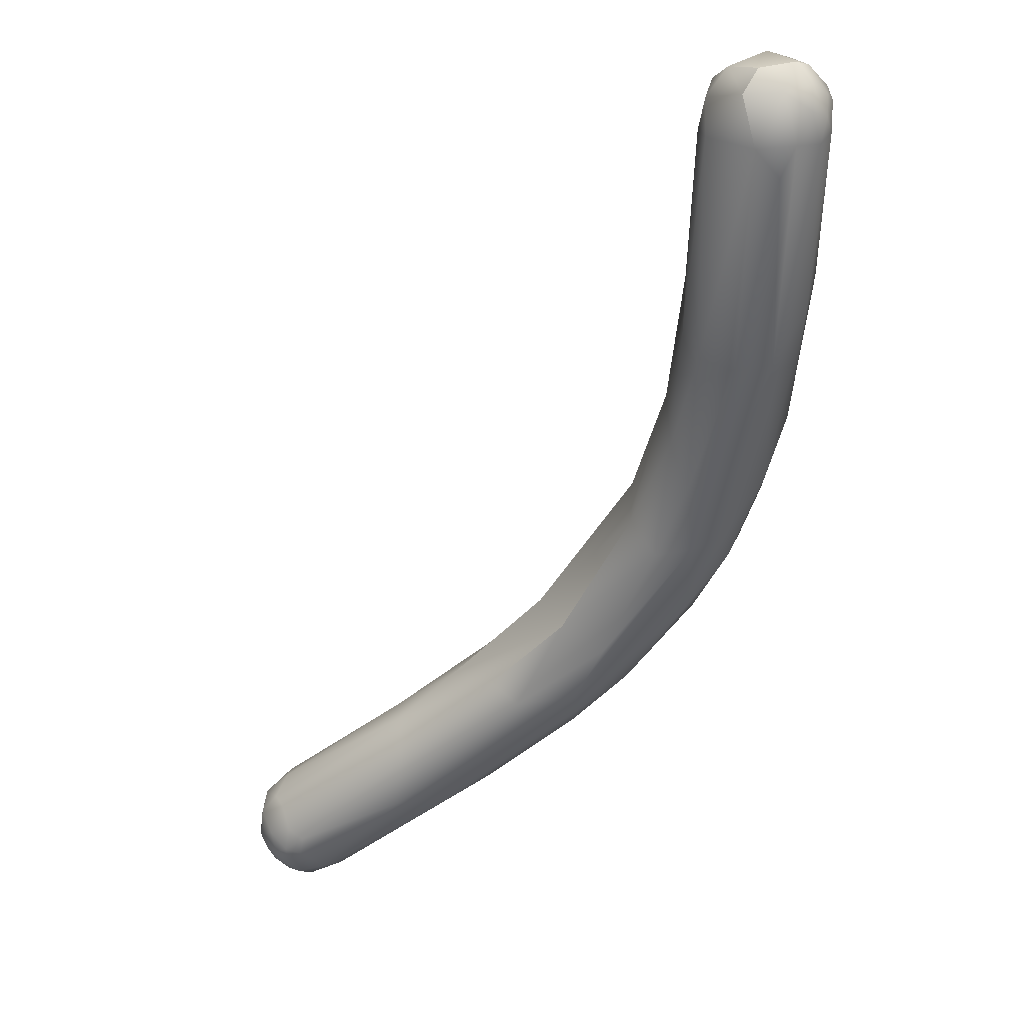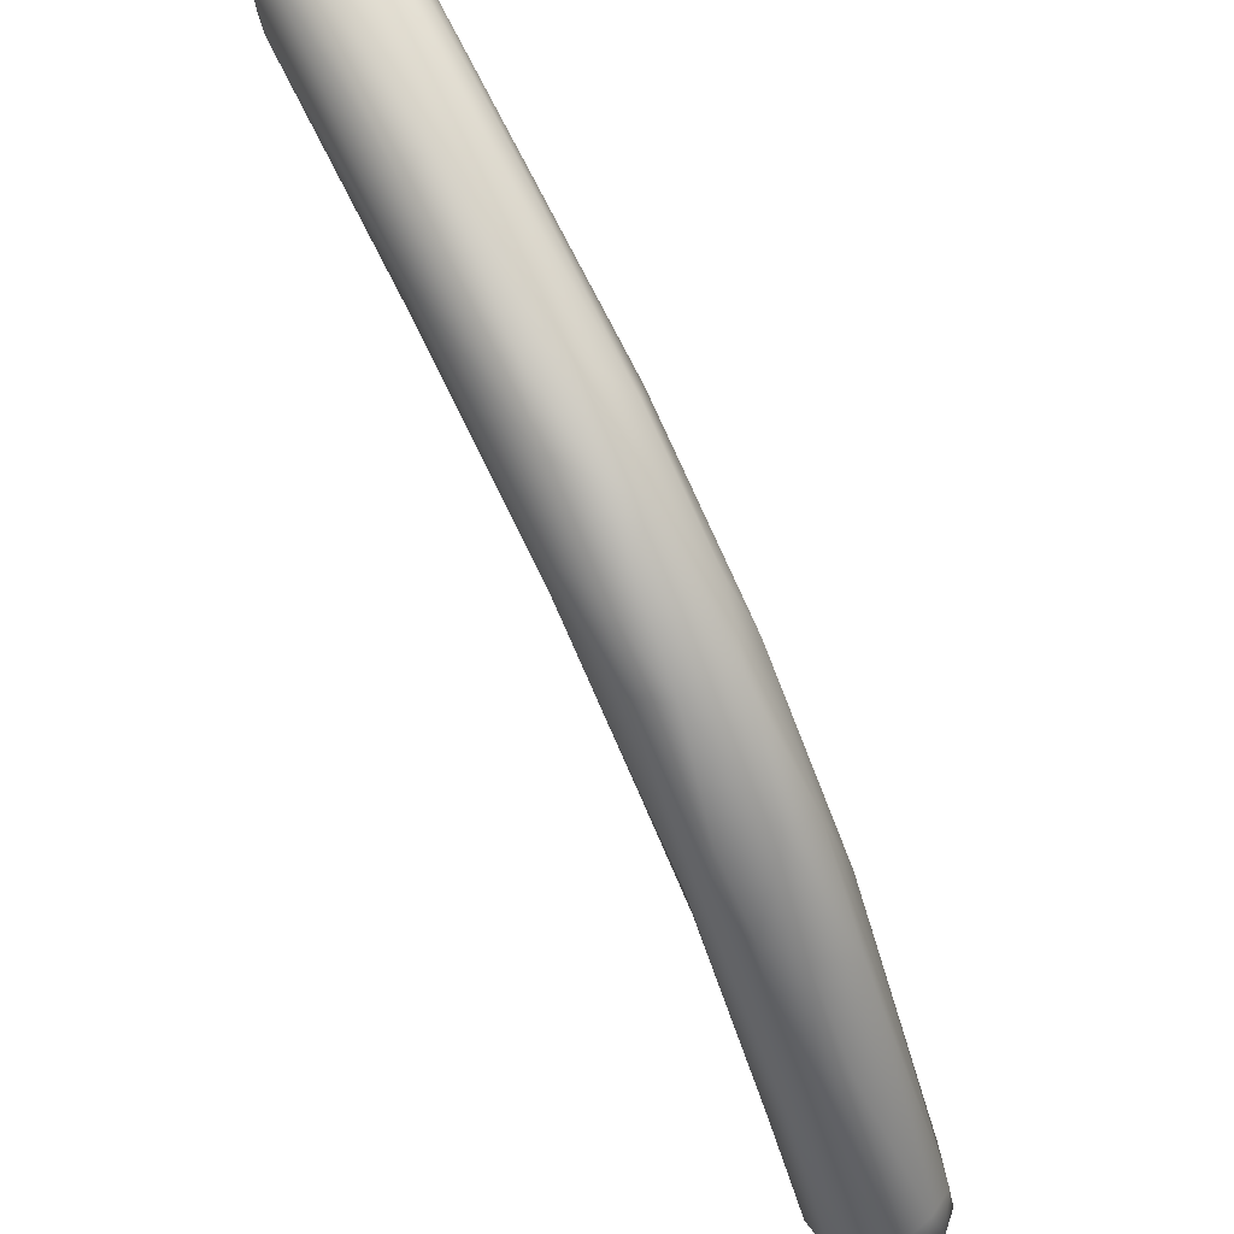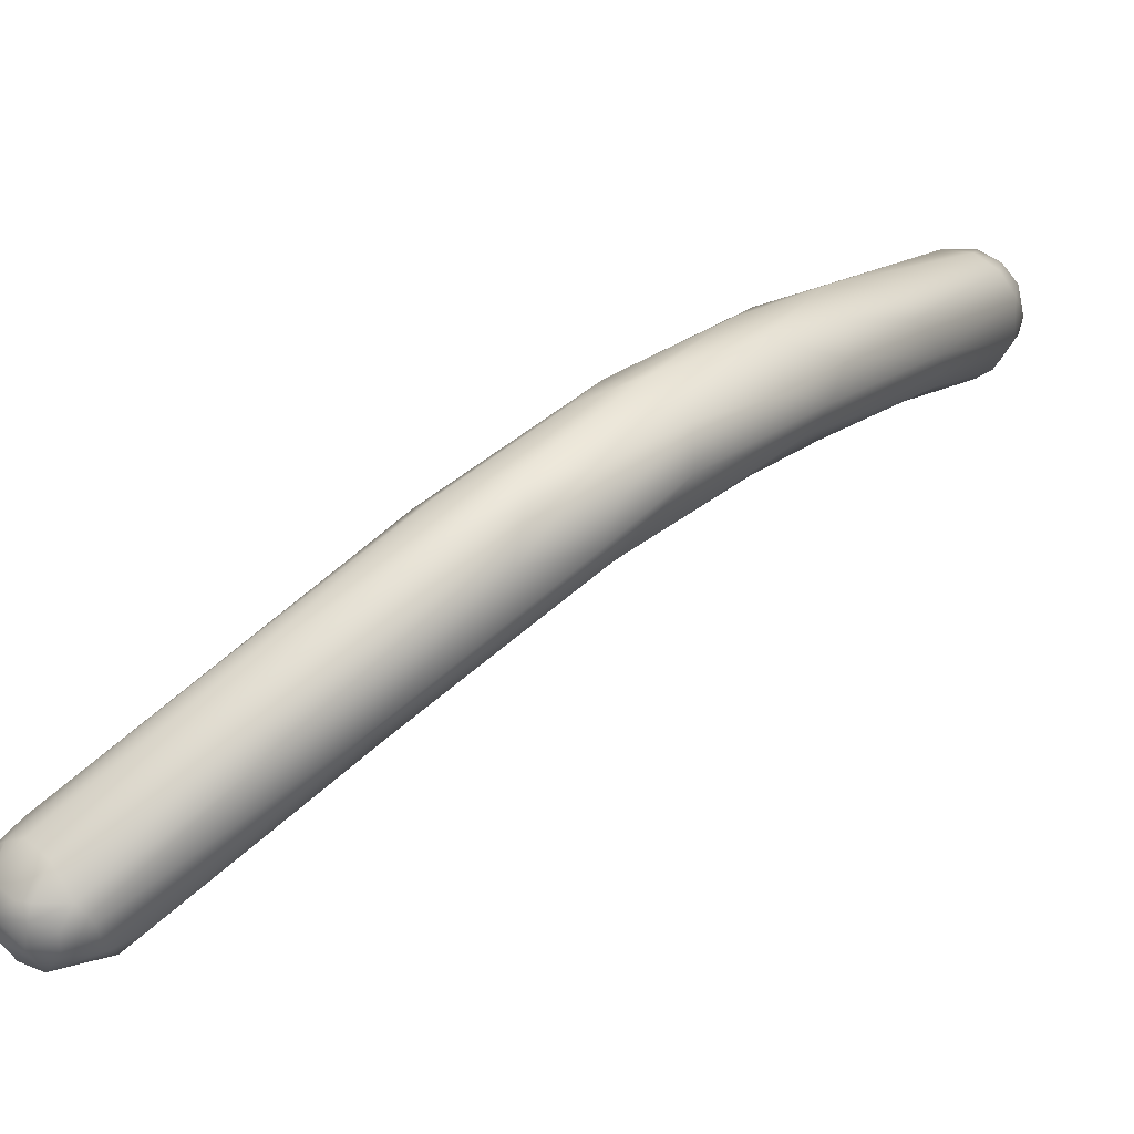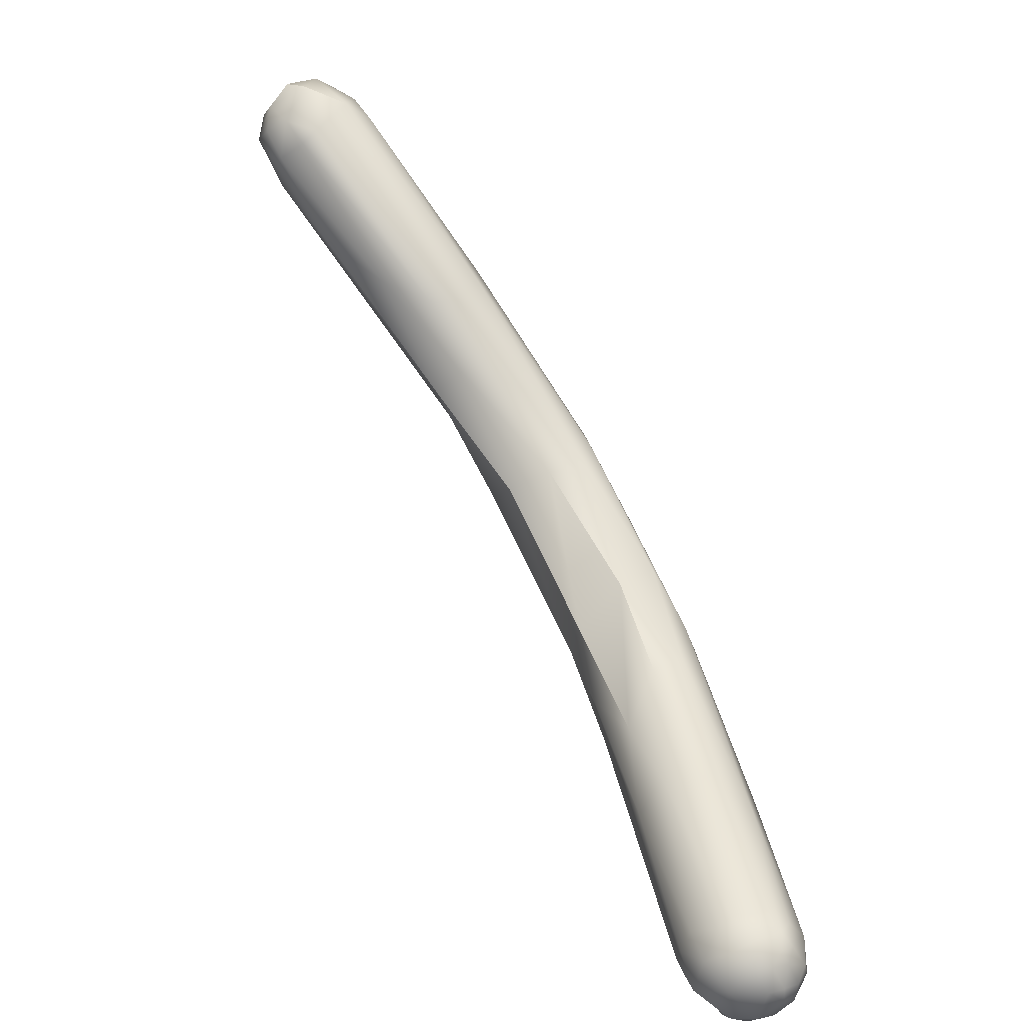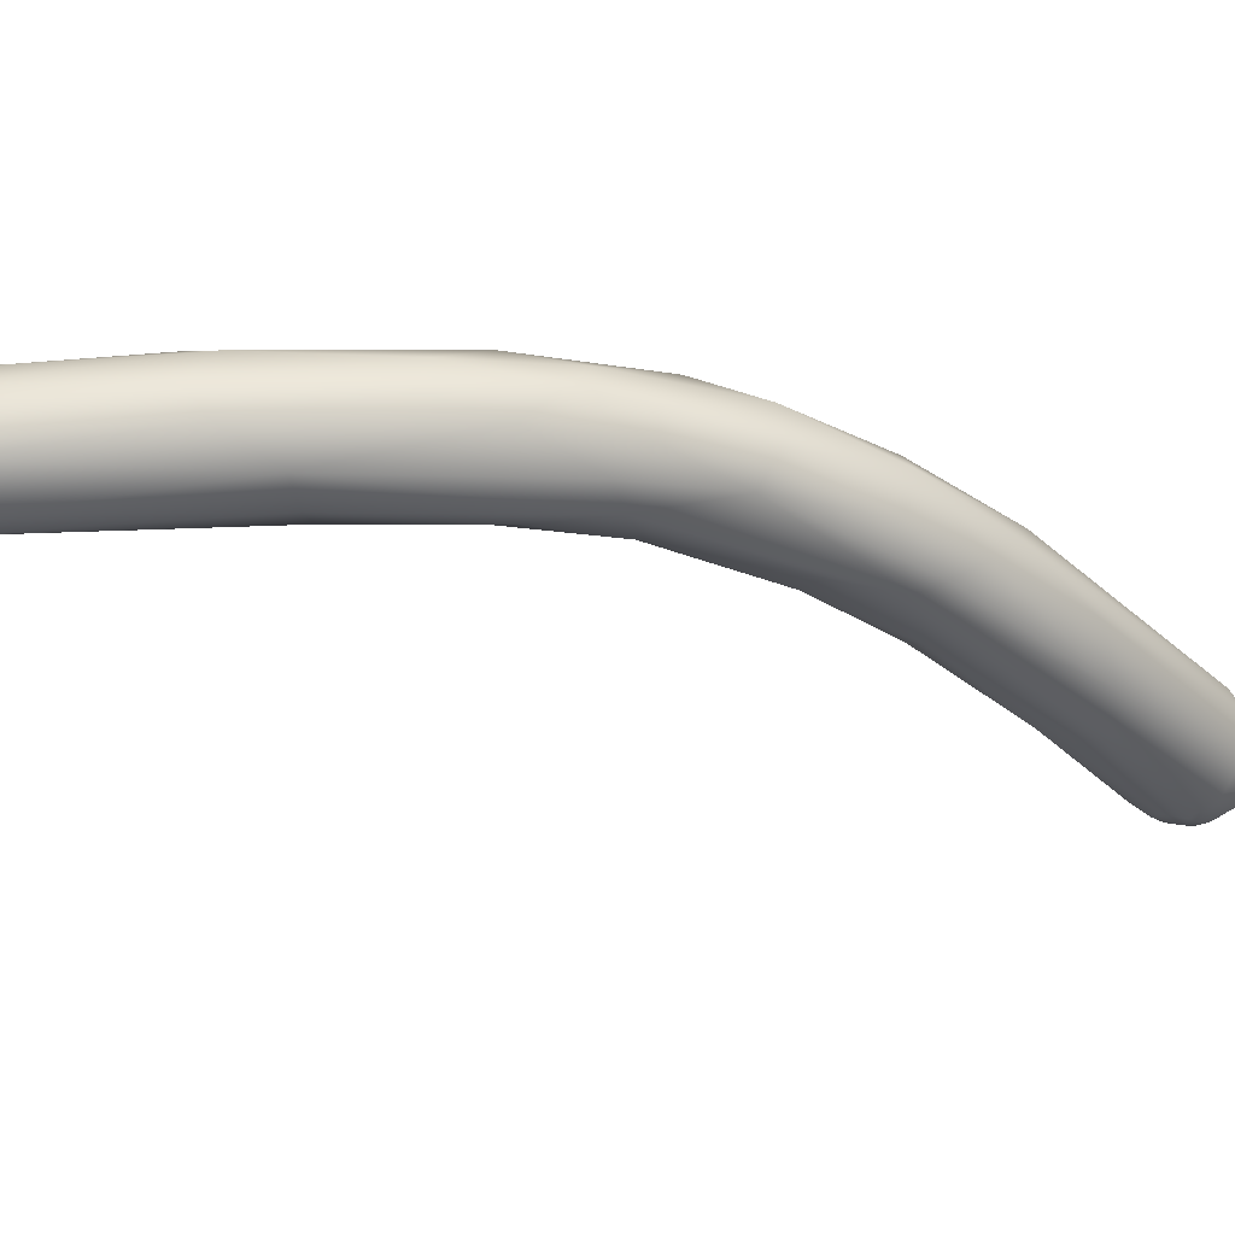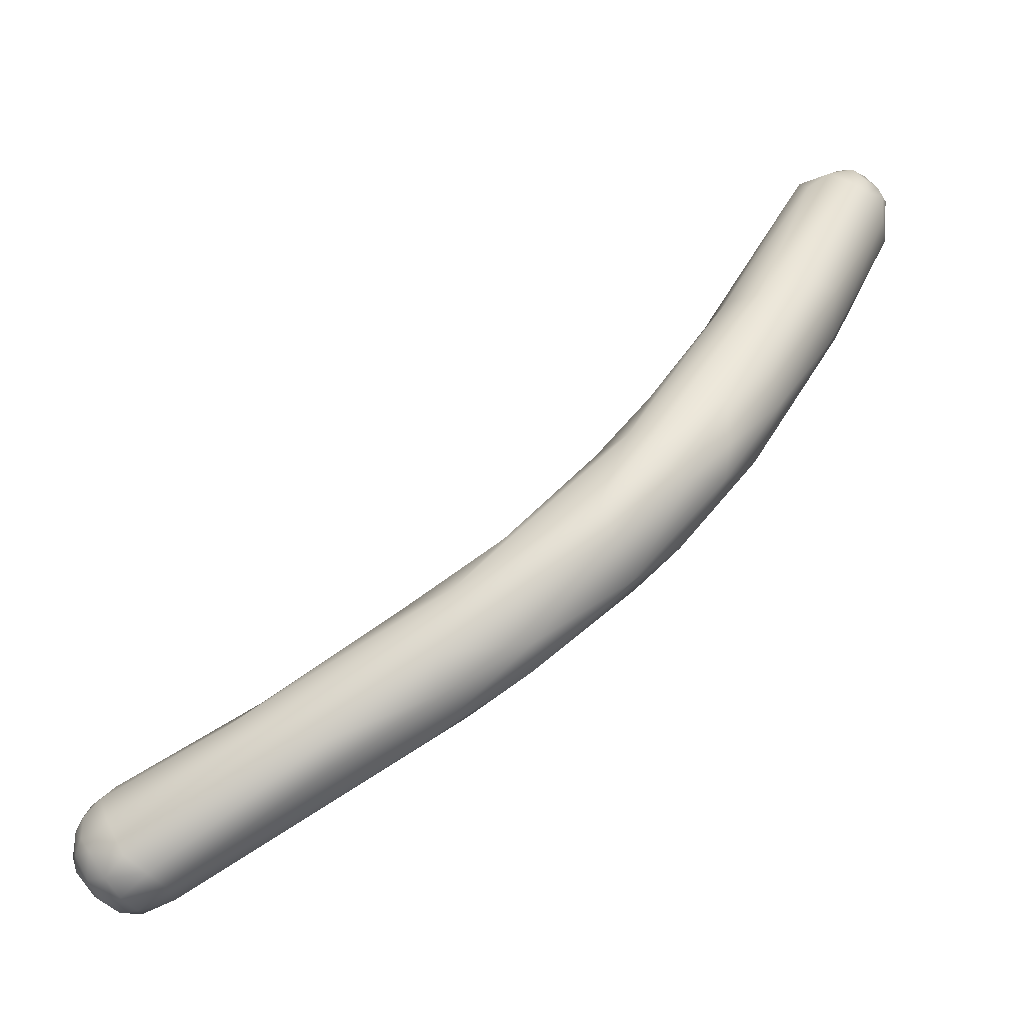
<metadata>
{"format":"obj","ext":"obj","renderer":"f3d","projection":"perspective","resolution":1024,"background":"white","views":[{"elev":76.9,"azim":90.9,"up":"+Z"},{"elev":76.7,"azim":115.4,"up":"+Y"},{"elev":76.3,"azim":12.2,"up":"+Y"},{"elev":14.3,"azim":14.2,"up":"+Z"},{"elev":52.2,"azim":46.9,"up":"+Y"},{"elev":-17.8,"azim":129.8,"up":"+Z"}]}
</metadata>
<code>
v 11.43 -62.5 1539
v 11.38 -62.69 1539
v 11.29 -62.5 1538
v 11.51 -62.5 1539
v 11.41 -62.69 1539
v 11.48 -62.6 1539
v 11.43 -62.59 1539
v 11.39 -62.73 1539
v 11.3 -62.79 1539
v 11.35 -62.7 1539
v 11.34 -62.6 1539
v 11.38 -62.47 1539
v 11.28 -62.81 1539
v 11.26 -62.44 1539
v 11.43 -62.31 1539
v 11.41 -62.13 1539
v 11.28 -62.29 1538
v 11.25 -62.03 1539
v 11.52 -62.4 1539
v 11.47 -62.27 1539
v 11.19 -62.7 1538
v 11.09 -62.51 1538
v 10.98 -62.69 1538
v 10.9 -62.47 1538
v 10.7 -62.72 1539
v 10.59 -62.4 1539
v 11.19 -62.85 1539
v 11.19 -62.74 1539
v 11.17 -62.57 1539
v 11 -62.88 1539
v 11 -62.84 1539
v 10.97 -62.63 1539
v 10.86 -62.71 1539
v 10.8 -62.81 1539
v 10.59 -62.61 1539
v 10.66 -62.62 1539
v 10.54 -62.51 1539
v 11.09 -62.31 1538
v 11.05 -62.03 1538
v 10.83 -62.19 1538
v 10.97 -61.58 1540
v 10.92 -61.16 1540
v 10.61 -61.54 1540
v 10.6 -60.84 1539
v 10.68 -60.77 1540
v 10.24 -61.57 1540
v 10.06 -61.59 1540
v 9.87 -61.11 1540
v 10.03 -60.46 1540
v 10.2 -60.14 1540
v 10.19 -60.53 1541
v 9.998 -60.75 1540
v 10.25 -60.04 1540
v 9.707 -59.6 1540
v 10.21 -60 1540
v 10.13 -60.04 1541
v 9.93 -59.59 1541
v 9.802 -59.81 1541
v 9.597 -60.76 1540
v 9.592 -60.34 1540
v 9.482 -60.63 1540
v 9.594 -60.16 1541
v 9.293 -60.34 1541
v 9.156 -60.11 1540
v 9.483 -59.79 1540
v 9.143 -59.43 1542
v 8.854 -59.62 1542
v 9.388 -59.06 1541
v 9.088 -59.13 1541
v 9.472 -59.15 1541
v 9.087 -58.81 1542
v 8.9 -58.72 1542
v 9.111 -59.13 1542
v 9.019 -58.89 1542
v 8.8 -59.32 1541
v 8.495 -59.6 1542
v 8.396 -59.34 1543
v 8.659 -58.99 1541
v 8.563 -58.56 1542
v 8.503 -58.65 1542
v 8.271 -59.27 1541
v 8.022 -58.69 1542
v 8.726 -59.2 1542
v 8.572 -58.57 1542
v 8.159 -58.42 1543
v 7.952 -59.19 1543
v 8.025 -58.91 1543
v 8.01 -59.38 1543
v 7.748 -59.27 1542
v 7.708 -59.3 1543
v 7.272 -59.29 1543
v 7.885 -58.91 1542
v 7.988 -58.44 1542
v 7.966 -58.62 1543
v 7.199 -58.41 1543
v 7.587 -58.38 1544
v 7.3 -58.31 1544
v 6.665 -59.24 1545
v 6.562 -59.28 1545
v 6.984 -58.52 1543
v 6.721 -59.11 1544
v 7.001 -58.71 1545
v 6.841 -58.9 1545
v 6.818 -58.61 1545
v 6.754 -58.42 1545
v 6.595 -58.51 1545
v 6.489 -59 1545
v 6.497 -58.7 1545
v 6.626 -58.33 1545
v 6.584 -58.38 1545
v 6.393 -59.24 1545
v 6.34 -59.23 1544
v 6.231 -58.92 1544
v 6.396 -58.5 1545
v 6.291 -58.89 1545
v 6.211 -59.15 1544
v 6.2 -59.18 1545
v 6.201 -59.09 1545
v 6.208 -58.62 1545
v 6.13 -58.51 1544
v 6.252 -58.41 1544
v 6.176 -58.51 1545
v 6.053 -59 1545
v 6.019 -58.79 1544
v 6.032 -58.8 1545
v 6.175 -58.62 1544
v 6.051 -58.61 1544
v 6.036 -58.6 1545
v 6.096 -58.5 1545
v 6.399 -58.33 1545
v 6.396 -58.38 1545
v 6.443 -58.31 1544
v 6.291 -58.36 1545
v 10.98 -62.69 1538
v 10.9 -62.47 1538
v 9.594 -60.16 1541
v 9.293 -60.34 1541
v 9.156 -60.11 1540
v 8.495 -59.6 1542
v 7.748 -59.27 1542
v 6.489 -59 1545
v 6.291 -58.89 1545
v 6.291 -58.89 1545
v 6.208 -58.62 1545
g grp1
f 2 6 8
f 1 6 2
f 15 1 3
f 19 1 15
f 19 6 1
f 8 13 2
f 2 3 1
f 30 21 13
f 13 21 2
f 3 21 22
f 21 3 2
f 6 19 4
f 8 5 9
f 8 6 5
f 5 6 4
f 5 4 7
f 4 20 7
f 7 20 12
f 9 13 8
f 9 5 10
f 9 10 28
f 10 5 7
f 10 7 11
f 10 11 28
f 11 7 12
f 12 14 11
f 30 13 27
f 13 9 27
f 28 27 9
f 28 11 29
f 11 14 29
f 16 19 15
f 16 15 18
f 18 45 16
f 17 15 3
f 18 15 17
f 22 38 3
f 38 17 3
f 39 18 17
f 18 39 44
f 44 45 18
f 4 19 20
f 16 20 19
f 42 20 16
f 16 45 42
f 20 41 12
f 12 41 14
f 23 22 21
f 30 23 21
f 22 23 24
f 26 135 134
f 30 25 23
f 134 25 26
f 25 37 26
f 35 37 25
f 30 27 31
f 27 28 31
f 28 32 31
f 29 32 28
f 32 29 43
f 30 31 34
f 33 34 31
f 32 33 31
f 25 30 34
f 36 34 33
f 36 33 46
f 33 32 46
f 43 46 32
f 35 25 34
f 36 35 34
f 47 35 36
f 59 37 35
f 47 59 35
f 37 59 26
f 17 38 39
f 24 38 22
f 24 40 38
f 38 40 39
f 24 26 40
f 26 60 40
f 20 42 41
f 47 36 46
f 43 29 14
f 45 53 42
f 39 40 49
f 49 44 39
f 41 42 56
f 41 43 14
f 41 51 43
f 49 50 44
f 44 50 45
f 41 56 51
f 50 53 45
f 48 47 46
f 51 52 43
f 52 46 43
f 26 59 60
f 61 47 48
f 49 40 60
f 53 55 42
f 42 55 56
f 51 56 58
f 48 46 52
f 52 62 48
f 51 136 52
f 48 62 63
f 57 55 53
f 54 53 50
f 54 57 53
f 49 54 50
f 70 56 55
f 56 70 73
f 56 73 58
f 55 57 70
f 58 136 51
f 54 68 57
f 58 66 136
f 74 73 70
f 47 61 59
f 64 60 59
f 137 61 48
f 63 62 67
f 61 138 59
f 137 138 61
f 49 60 65
f 65 60 75
f 65 54 49
f 54 65 69
f 65 75 69
f 137 76 138
f 64 81 60
f 75 60 81
f 58 73 66
f 136 66 67
f 67 66 77
f 63 67 139
f 83 77 66
f 73 83 66
f 57 68 70
f 69 68 54
f 80 69 78
f 78 69 75
f 74 70 71
f 68 71 70
f 72 71 68
f 72 69 80
f 69 72 68
f 73 74 94
f 76 81 138
f 81 76 89
f 81 92 75
f 77 83 86
f 140 139 88
f 139 67 88
f 77 88 67
f 88 77 90
f 77 86 90
f 91 140 88
f 78 75 92
f 80 79 72
f 72 84 71
f 72 79 84
f 82 93 80
f 93 79 80
f 80 78 82
f 78 92 82
f 83 73 87
f 94 87 73
f 94 74 84
f 71 84 74
f 86 83 87
f 79 85 84
f 85 96 84
f 79 93 85
f 85 93 97
f 84 96 94
f 88 90 91
f 140 91 101
f 81 89 92
f 82 95 93
f 92 100 82
f 100 95 82
f 94 104 102
f 86 87 103
f 87 102 103
f 94 102 87
f 95 97 93
f 97 96 85
f 91 90 99
f 101 91 112
f 99 90 98
f 90 86 98
f 99 98 111
f 91 99 112
f 112 99 111
f 92 126 100
f 100 121 95
f 89 101 113
f 89 113 92
f 104 94 105
f 96 105 94
f 126 120 100
f 92 113 126
f 102 104 103
f 98 86 103
f 107 103 108
f 108 103 104
f 106 108 104
f 106 104 105
f 96 109 105
f 105 110 106
f 103 141 98
f 114 108 106
f 114 106 110
f 98 141 111
f 119 108 114
f 121 132 95
f 95 132 97
f 97 109 96
f 97 132 109
f 109 110 105
f 130 131 109
f 109 131 110
f 131 114 110
f 109 132 130
f 111 117 112
f 100 120 121
f 113 124 126
f 118 111 141
f 107 108 115
f 112 116 101
f 116 112 117
f 117 111 118
f 141 142 118
f 143 125 118
f 143 144 125
f 115 108 119
f 119 114 122
f 116 113 101
f 116 117 123
f 123 117 118
f 125 144 122
f 126 127 120
f 129 133 121
f 122 133 129
f 123 113 116
f 113 123 124
f 123 118 125
f 123 125 124
f 124 127 126
f 128 125 122
f 127 128 120
f 129 128 122
f 129 120 128
f 121 120 129
f 124 125 128
f 128 127 124
f 132 133 130
f 122 131 133
f 131 130 133
f 122 114 131
f 133 132 121

</code>
